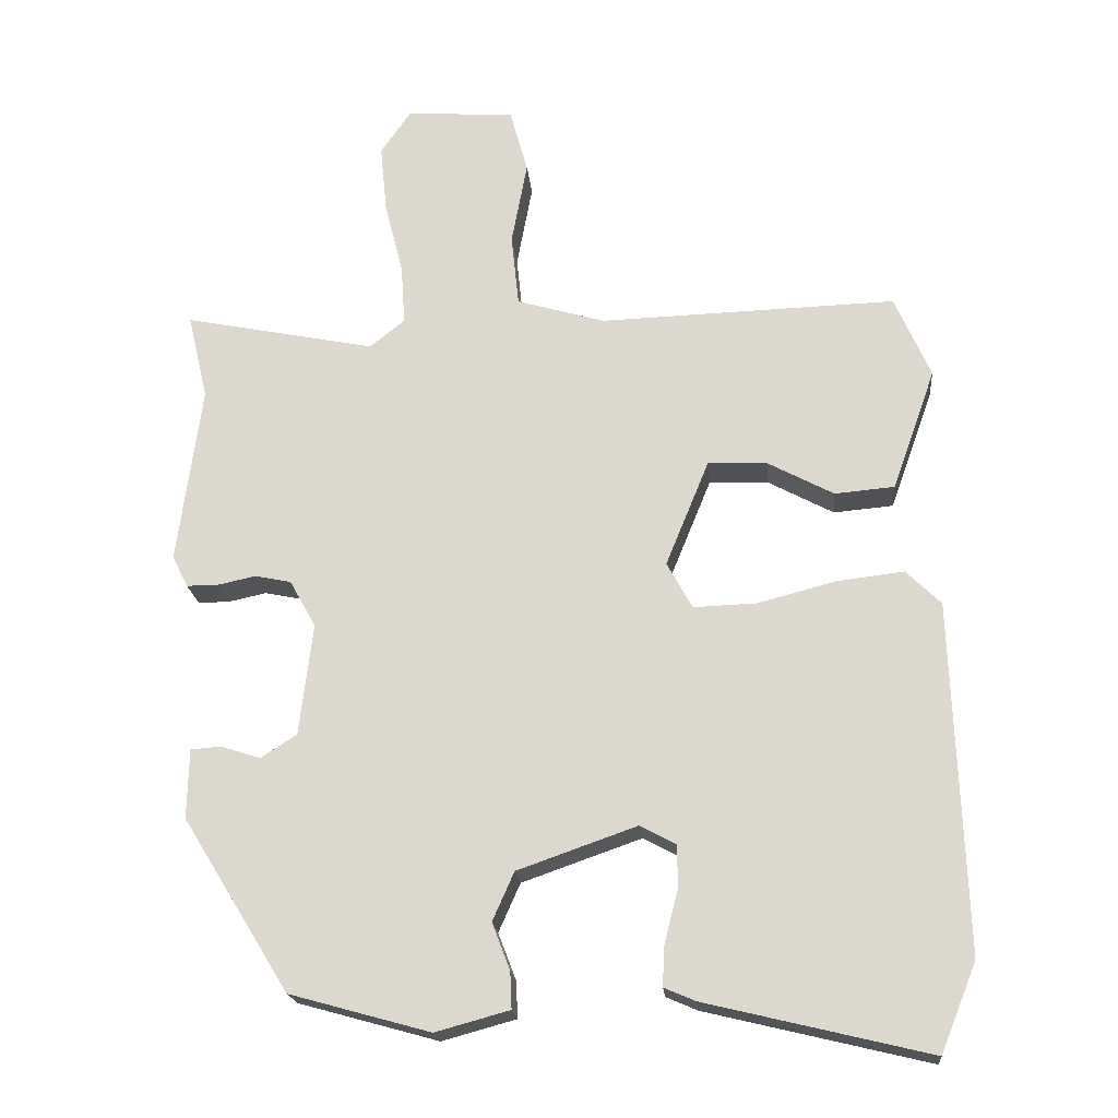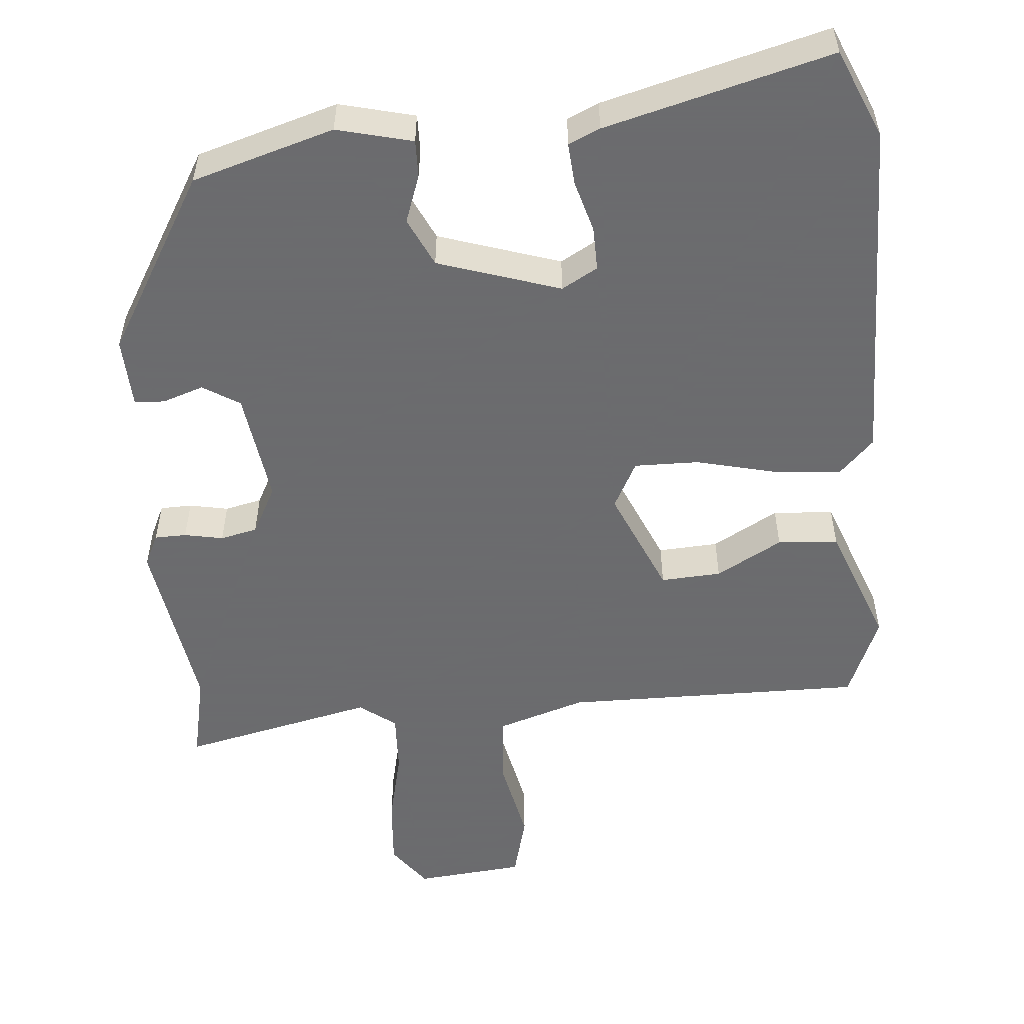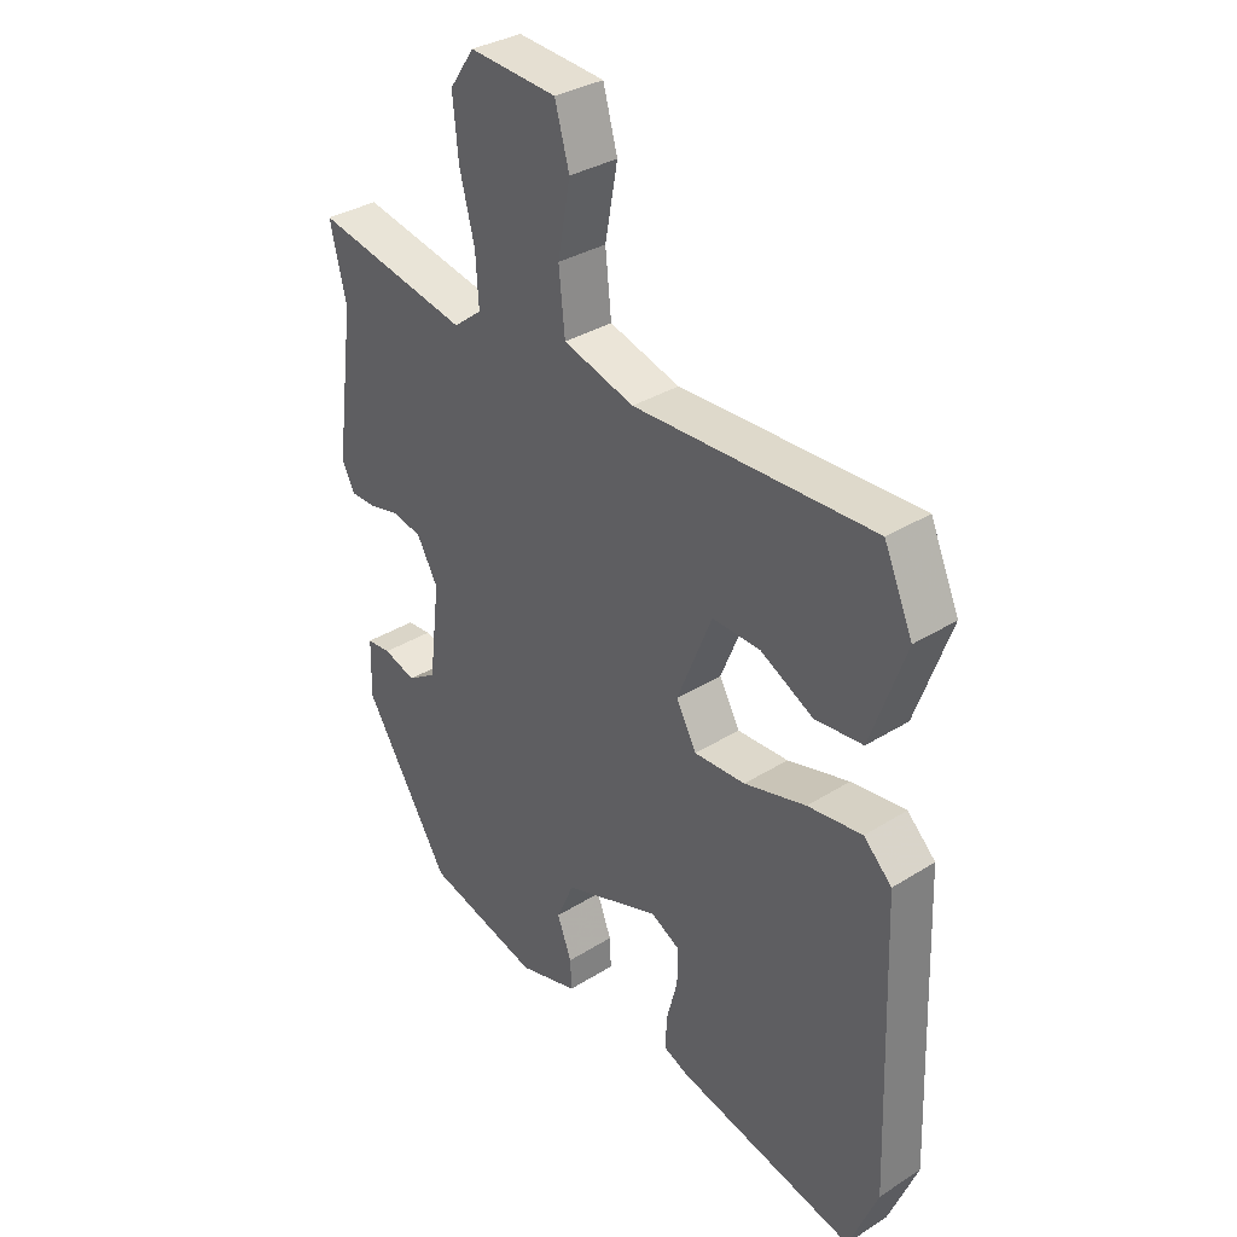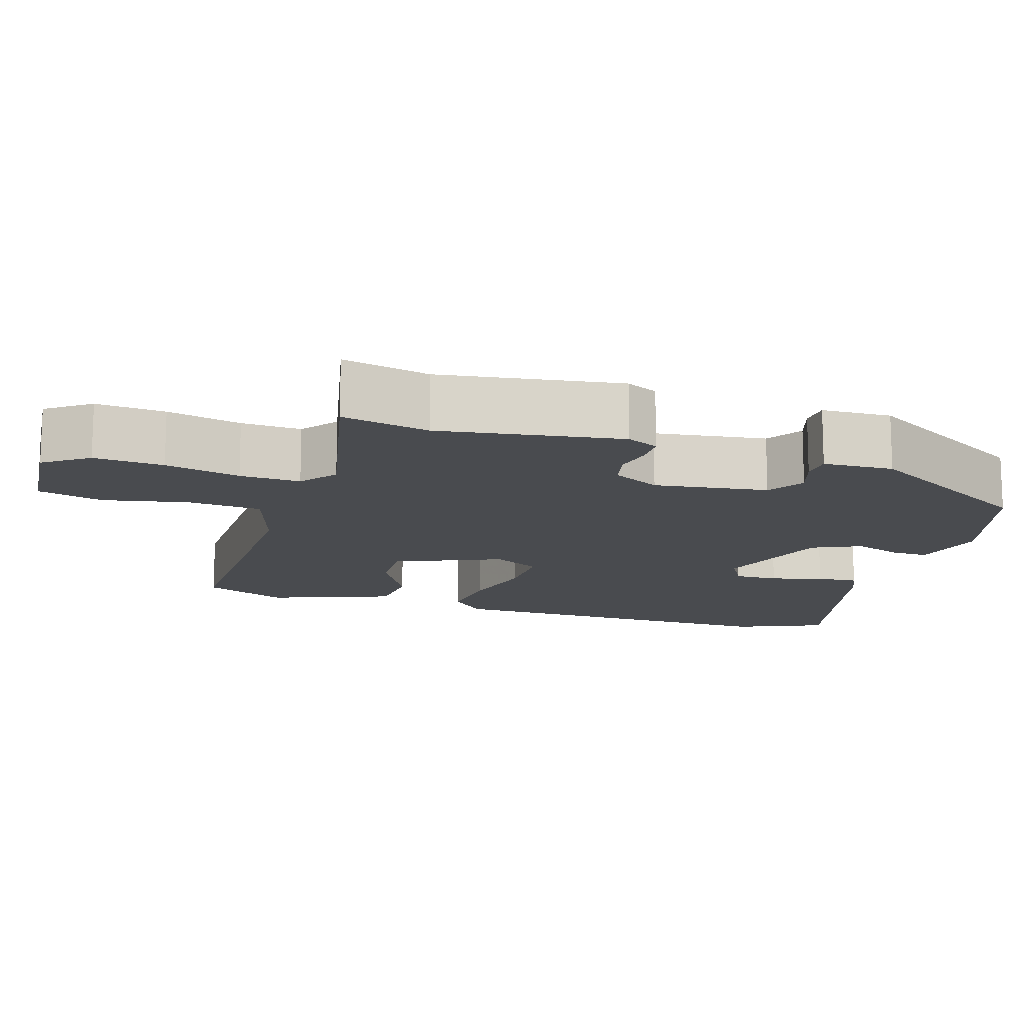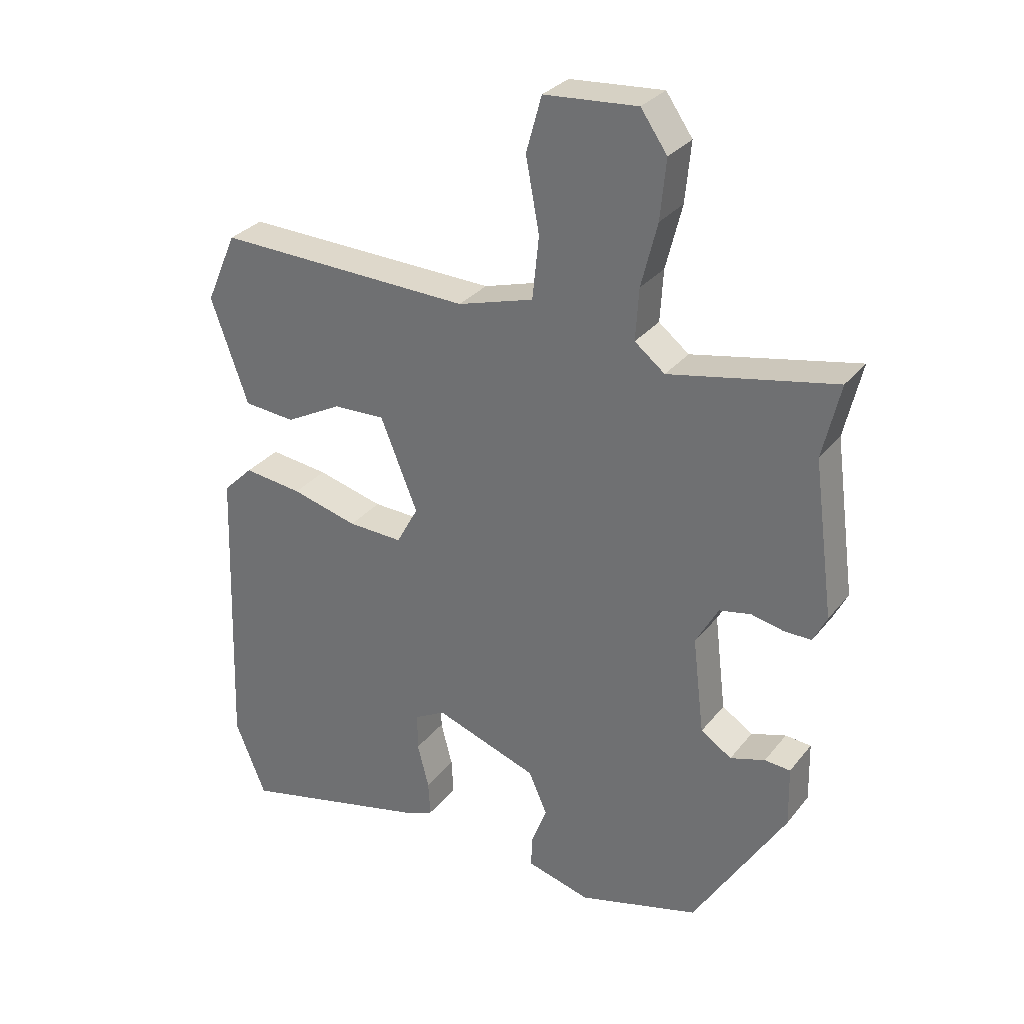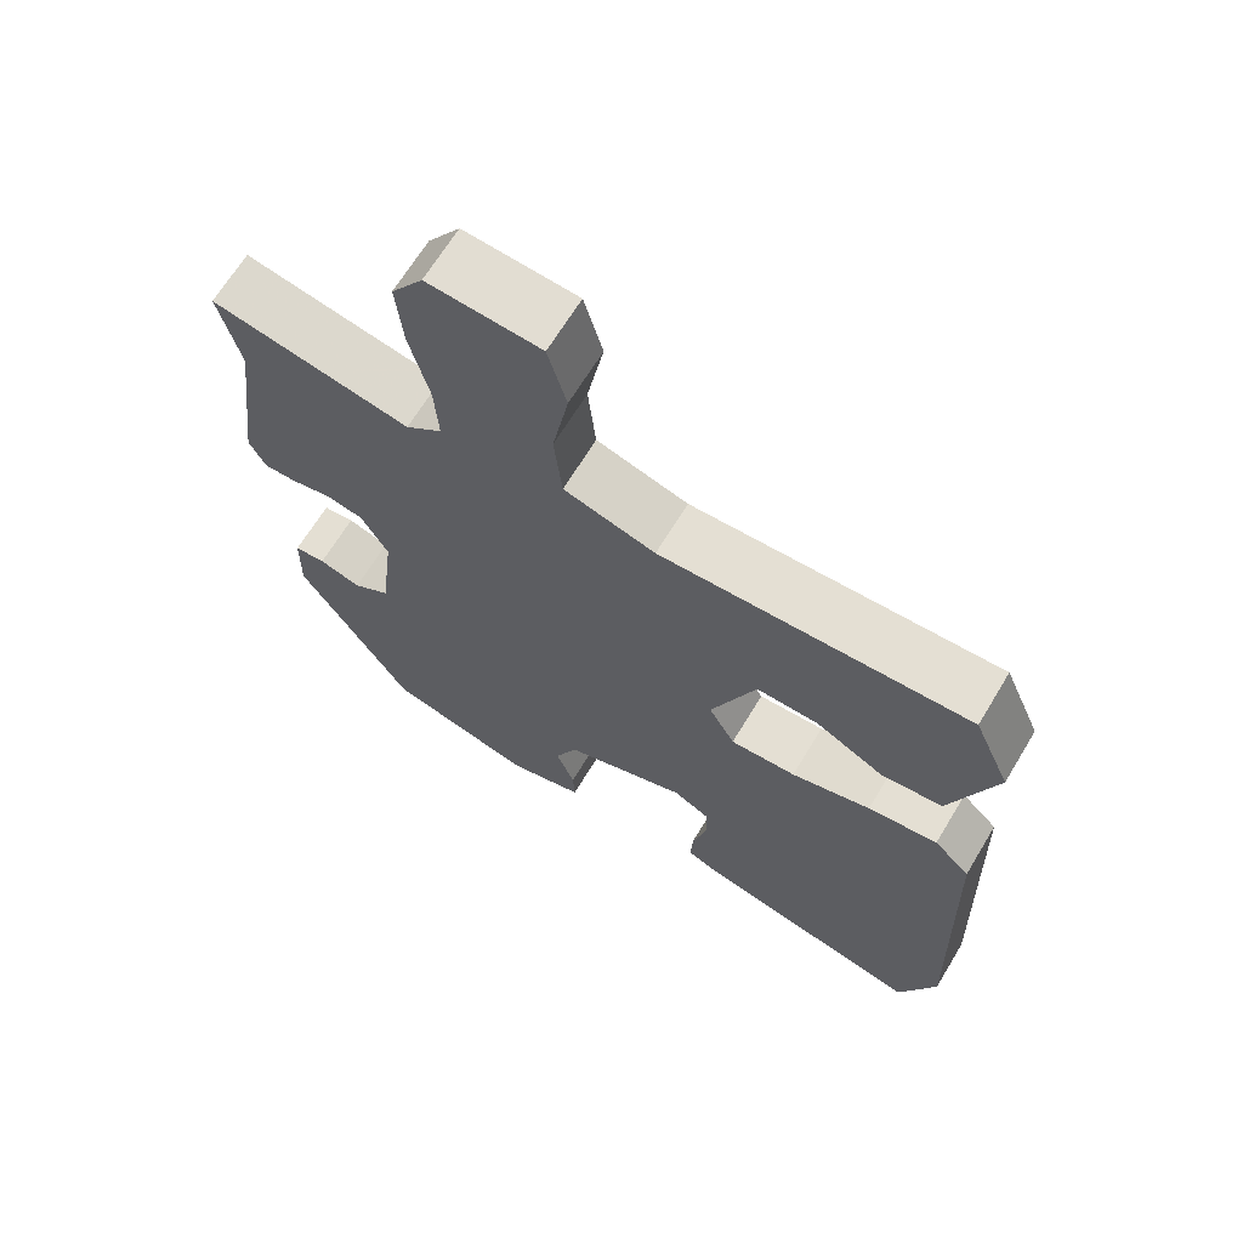
<metadata>
{"format":"obj","ext":"obj","renderer":"f3d","projection":"perspective","resolution":1024,"background":"white","views":[{"elev":-20.0,"azim":-174.7,"up":"+Z"},{"elev":-53.5,"azim":-173.9,"up":"+Y"},{"elev":33.4,"azim":-130.8,"up":"+Z"},{"elev":-14.0,"azim":73.5,"up":"+Y"},{"elev":30.3,"azim":31.1,"up":"+Z"},{"elev":66.7,"azim":-148.9,"up":"+Z"}]}
</metadata>
<code>
v 0.503 0.07 0.514
v 0.476 0.07 0.399
v 0.508 0.07 0.159
v 0.487 0.07 0.117
v 0.445 0.07 0.117
v 0.394 0.07 0.128
v 0.345 0.07 0.118
v 0.31 0.07 0.055
v 0.328 0.07 -0.095
v 0.376 0.07 -0.126
v 0.43 0.07 -0.109
v 0.47 0.07 -0.112
v 0.472 0.07 -0.205
v 0.329 0.07 -0.436
v 0.141 0.07 -0.488
v 0.042 0.07 -0.461
v 0.044 0.07 -0.412
v 0.068 0.07 -0.349
v 0.039 0.07 -0.284
v -0.121 0.07 -0.228
v -0.169 0.07 -0.254
v -0.169 0.07 -0.312
v -0.151 0.07 -0.381
v -0.148 0.07 -0.436
v -0.19 0.07 -0.454
v -0.489 0.07 -0.526
v -0.537 0.07 -0.408
v -0.521 0.07 0.06
v -0.474 0.07 0.106
v -0.383 0.07 0.095
v -0.28 0.07 0.068
v -0.195 0.07 0.065
v -0.161 0.07 0.127
v -0.219 0.07 0.269
v -0.299 0.07 0.266
v -0.387 0.07 0.219
v -0.467 0.07 0.226
v -0.525 0.07 0.389
v -0.477 0.07 0.499
v -0.079 0.07 0.487
v 0.039 0.07 0.522
v 0.049 0.07 0.619
v 0.028 0.07 0.732
v 0.052 0.07 0.818
v 0.197 0.07 0.829
v 0.238 0.07 0.77
v 0.229 0.07 0.678
v 0.204 0.07 0.579
v 0.199 0.07 0.499
v 0.246 0.07 0.462
v 0.503 0 0.514
v 0.476 0 0.399
v 0.508 0 0.159
v 0.487 0 0.117
v 0.445 0 0.117
v 0.394 0 0.128
v 0.345 0 0.118
v 0.31 0 0.055
v 0.328 0 -0.095
v 0.376 0 -0.126
v 0.43 0 -0.109
v 0.47 0 -0.112
v 0.472 0 -0.205
v 0.329 0 -0.436
v 0.141 0 -0.488
v 0.042 0 -0.461
v 0.044 0 -0.412
v 0.068 0 -0.349
v 0.039 0 -0.284
v -0.121 0 -0.228
v -0.169 0 -0.254
v -0.169 0 -0.312
v -0.151 0 -0.381
v -0.148 0 -0.436
v -0.19 0 -0.454
v -0.489 0 -0.526
v -0.537 0 -0.408
v -0.521 0 0.06
v -0.474 0 0.106
v -0.383 0 0.095
v -0.28 0 0.068
v -0.195 0 0.065
v -0.161 0 0.127
v -0.219 0 0.269
v -0.299 0 0.266
v -0.387 0 0.219
v -0.467 0 0.226
v -0.525 0 0.389
v -0.477 0 0.499
v -0.079 0 0.487
v 0.039 0 0.522
v 0.049 0 0.619
v 0.028 0 0.732
v 0.052 0 0.818
v 0.197 0 0.829
v 0.238 0 0.77
v 0.229 0 0.678
v 0.204 0 0.579
v 0.199 0 0.499
v 0.246 0 0.462
f 45 46 47 48
f 45 48 49
f 42 43 44 45
f 41 42 45 49
f 40 41 49 50
f 38 39 40 50
f 35 36 37 38
f 34 35 38 50
f 28 29 30 31
f 28 31 32
f 27 28 32
f 26 27 32
f 25 26 32 33
f 22 23 24 25
f 21 22 25
f 15 16 17 18
f 15 18 19
f 14 15 19
f 13 14 19
f 10 11 12 13
f 9 10 13 19
f 8 9 19 20
f 3 4 5 6
f 2 3 6 7
f 33 34 50 1
f 21 25 33
f 8 20 21 33
f 7 8 33
f 1 2 7 33
f 98 97 96 95
f 99 98 95
f 95 94 93 92
f 99 95 92 91
f 100 99 91 90
f 100 90 89 88
f 88 87 86 85
f 100 88 85 84
f 81 80 79 78
f 82 81 78
f 82 78 77
f 82 77 76
f 83 82 76 75
f 75 74 73 72
f 75 72 71
f 68 67 66 65
f 69 68 65
f 69 65 64
f 69 64 63
f 63 62 61 60
f 69 63 60 59
f 70 69 59 58
f 56 55 54 53
f 57 56 53 52
f 51 100 84 83
f 83 75 71
f 83 71 70 58
f 83 58 57
f 83 57 52 51
f 1 51 52 2
f 2 52 53 3
f 3 53 54 4
f 4 54 55 5
f 5 55 56 6
f 6 56 57 7
f 7 57 58 8
f 8 58 59 9
f 9 59 60 10
f 10 60 61 11
f 11 61 62 12
f 12 62 63 13
f 13 63 64 14
f 14 64 65 15
f 15 65 66 16
f 16 66 67 17
f 17 67 68 18
f 18 68 69 19
f 19 69 70 20
f 20 70 71 21
f 21 71 72 22
f 22 72 73 23
f 23 73 74 24
f 24 74 75 25
f 25 75 76 26
f 26 76 77 27
f 27 77 78 28
f 28 78 79 29
f 29 79 80 30
f 30 80 81 31
f 31 81 82 32
f 32 82 83 33
f 33 83 84 34
f 34 84 85 35
f 35 85 86 36
f 36 86 87 37
f 37 87 88 38
f 38 88 89 39
f 39 89 90 40
f 40 90 91 41
f 41 91 92 42
f 42 92 93 43
f 43 93 94 44
f 44 94 95 45
f 45 95 96 46
f 46 96 97 47
f 47 97 98 48
f 48 98 99 49
f 49 99 100 50
f 50 100 51 1

</code>
